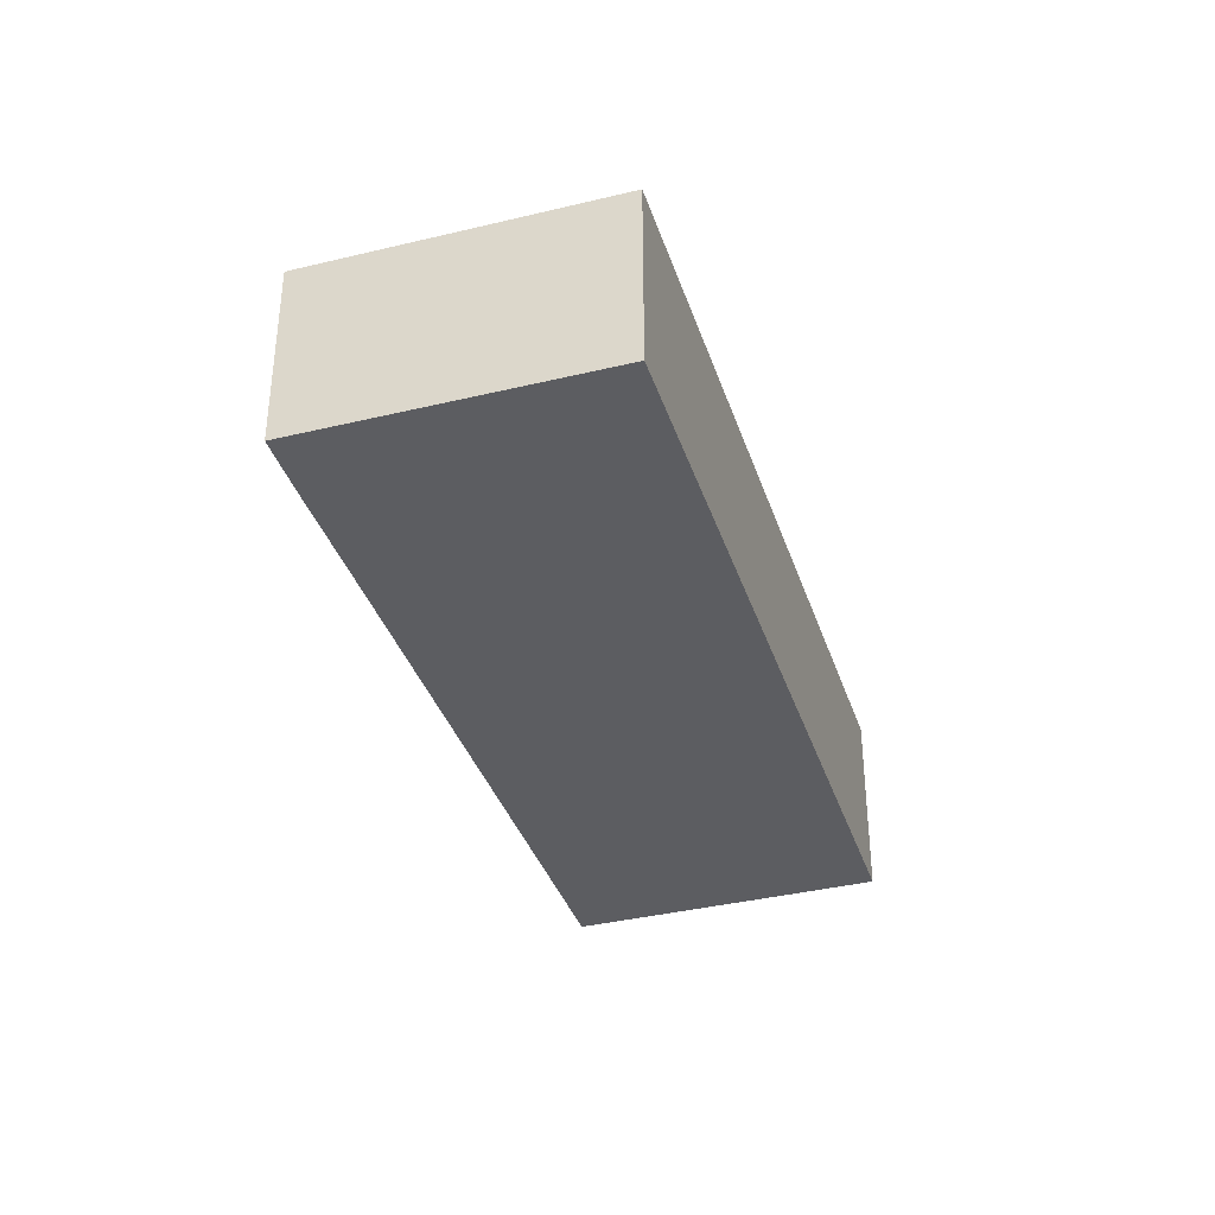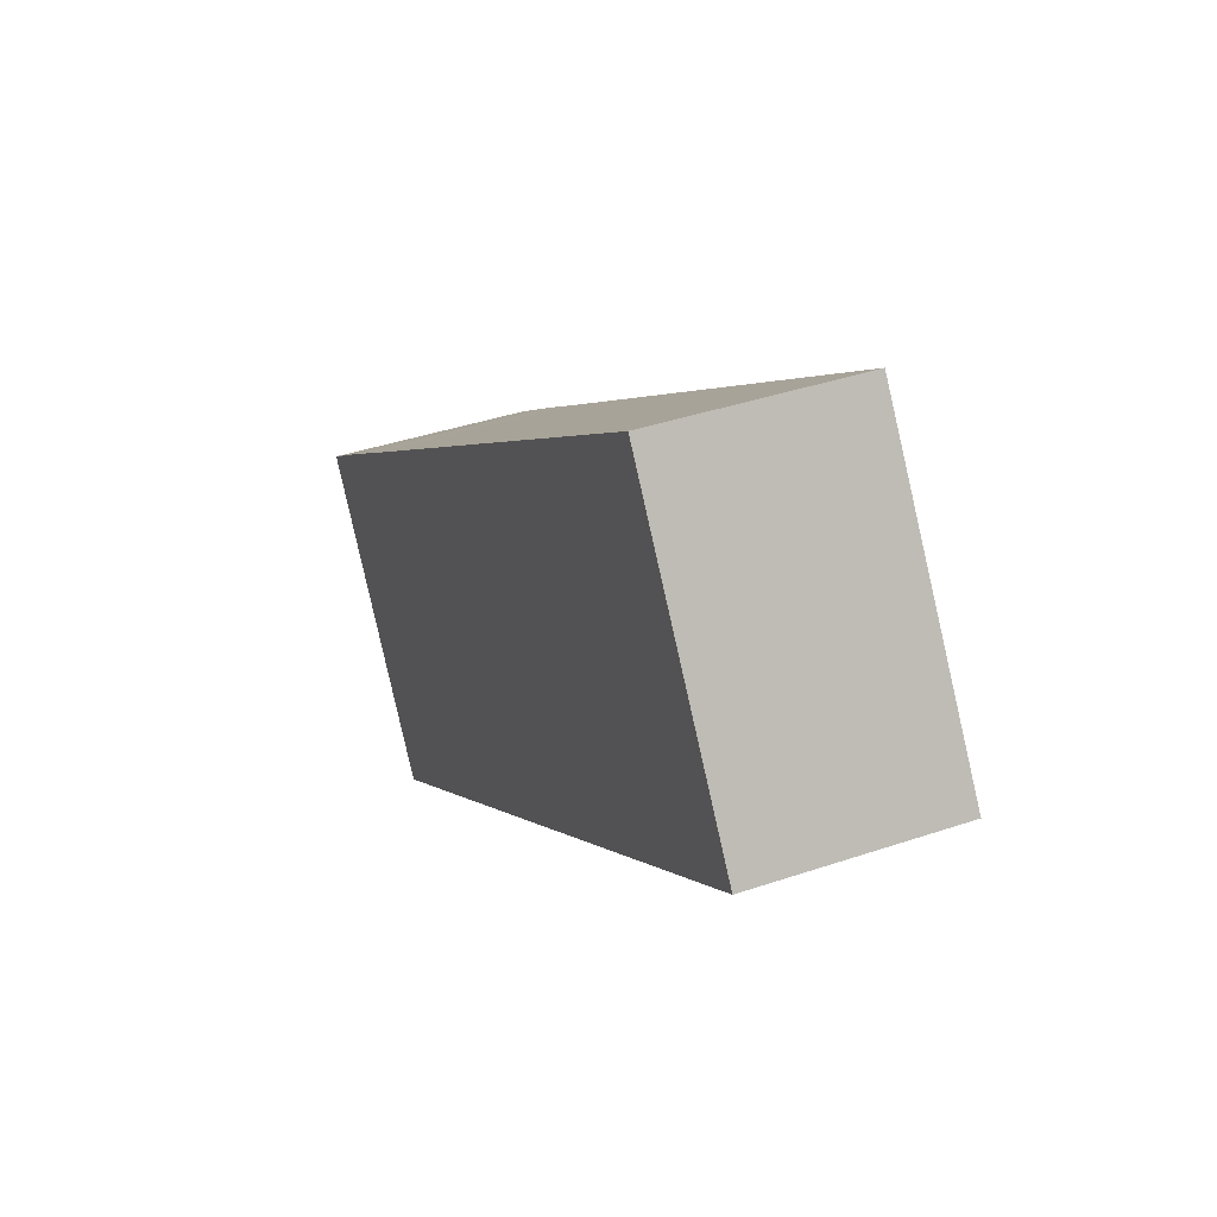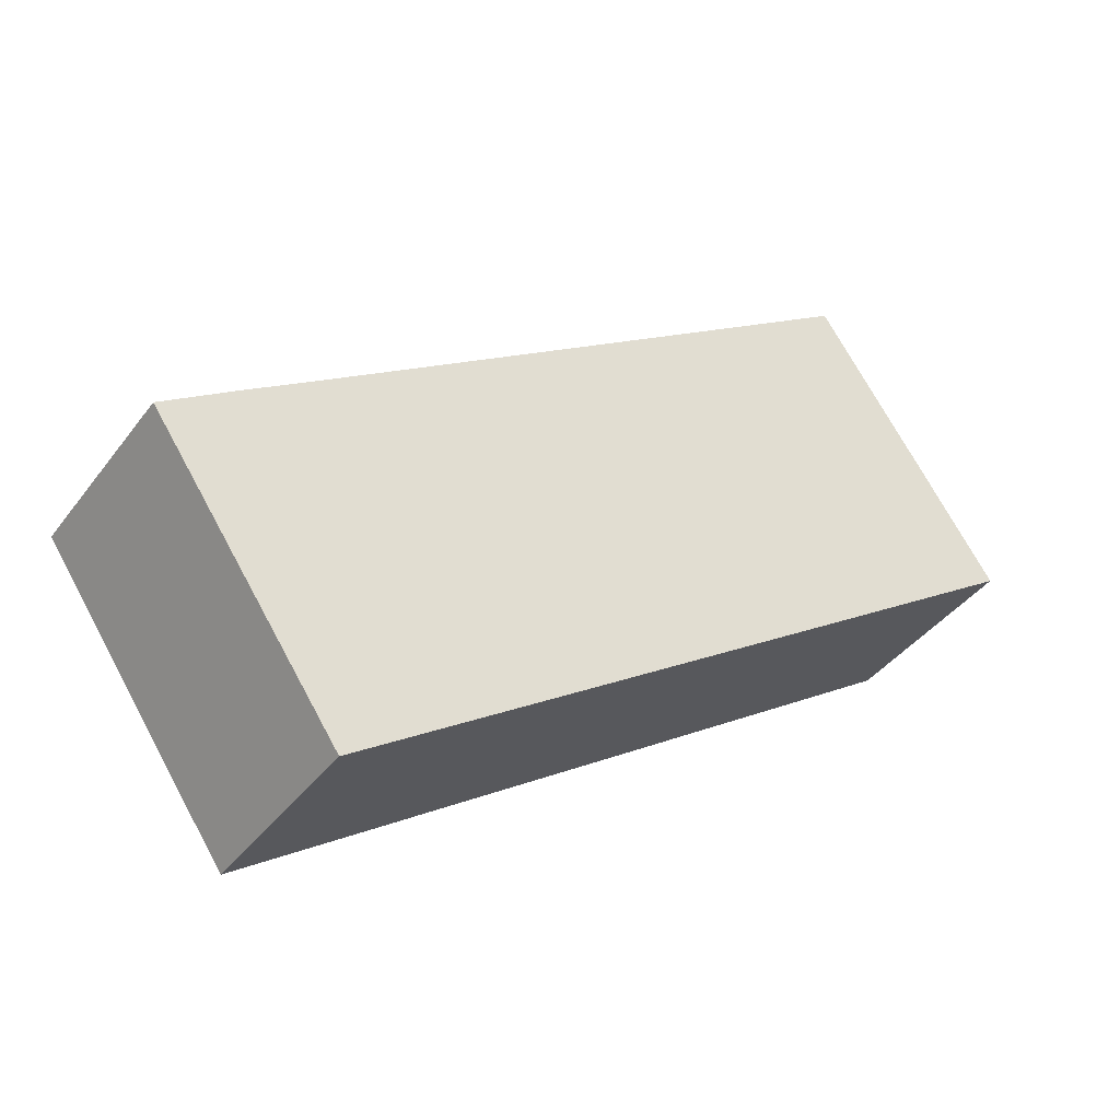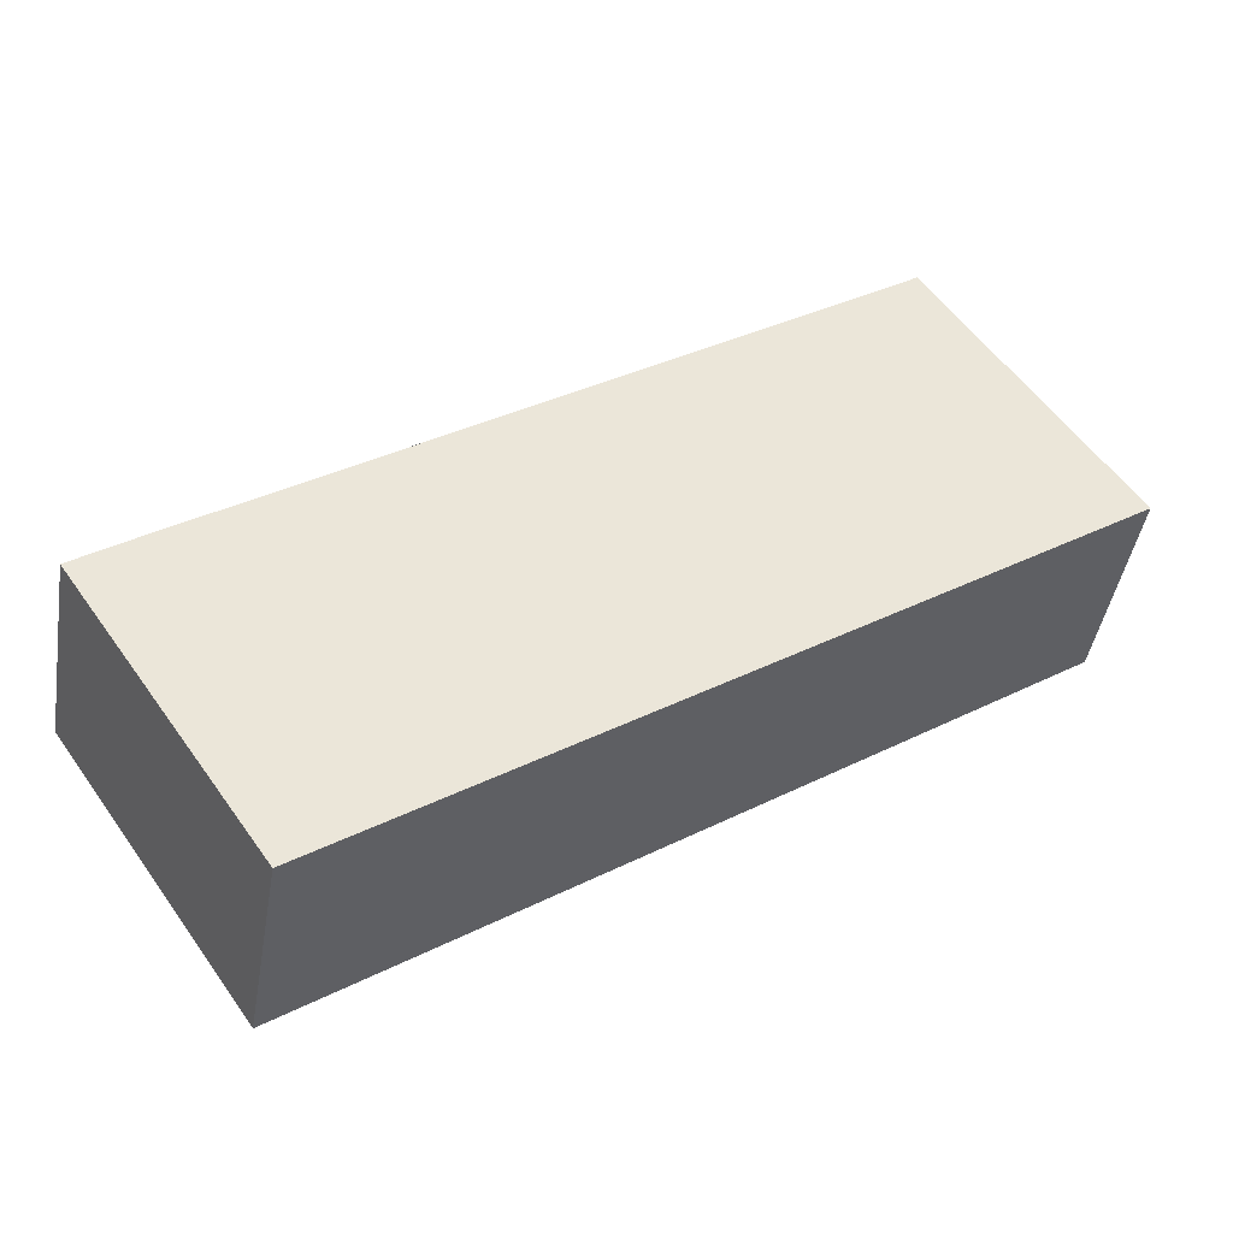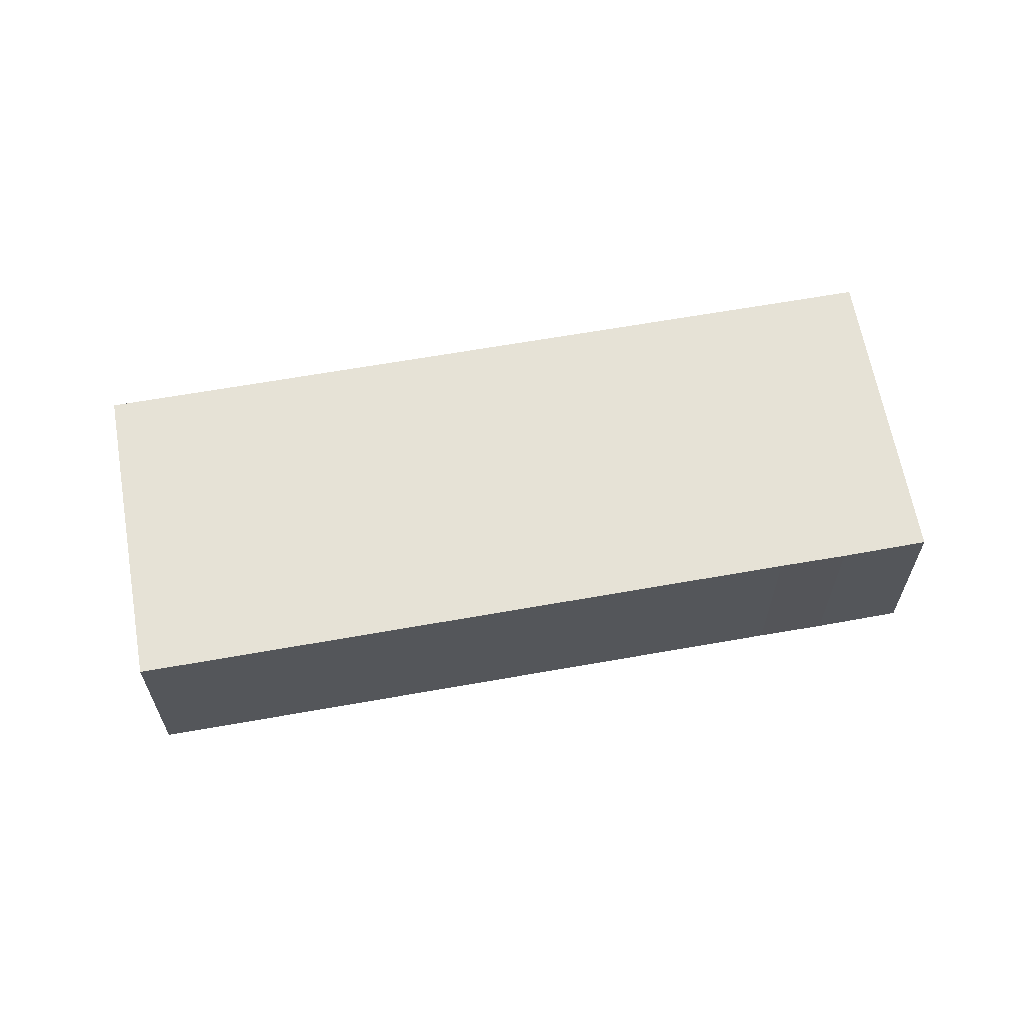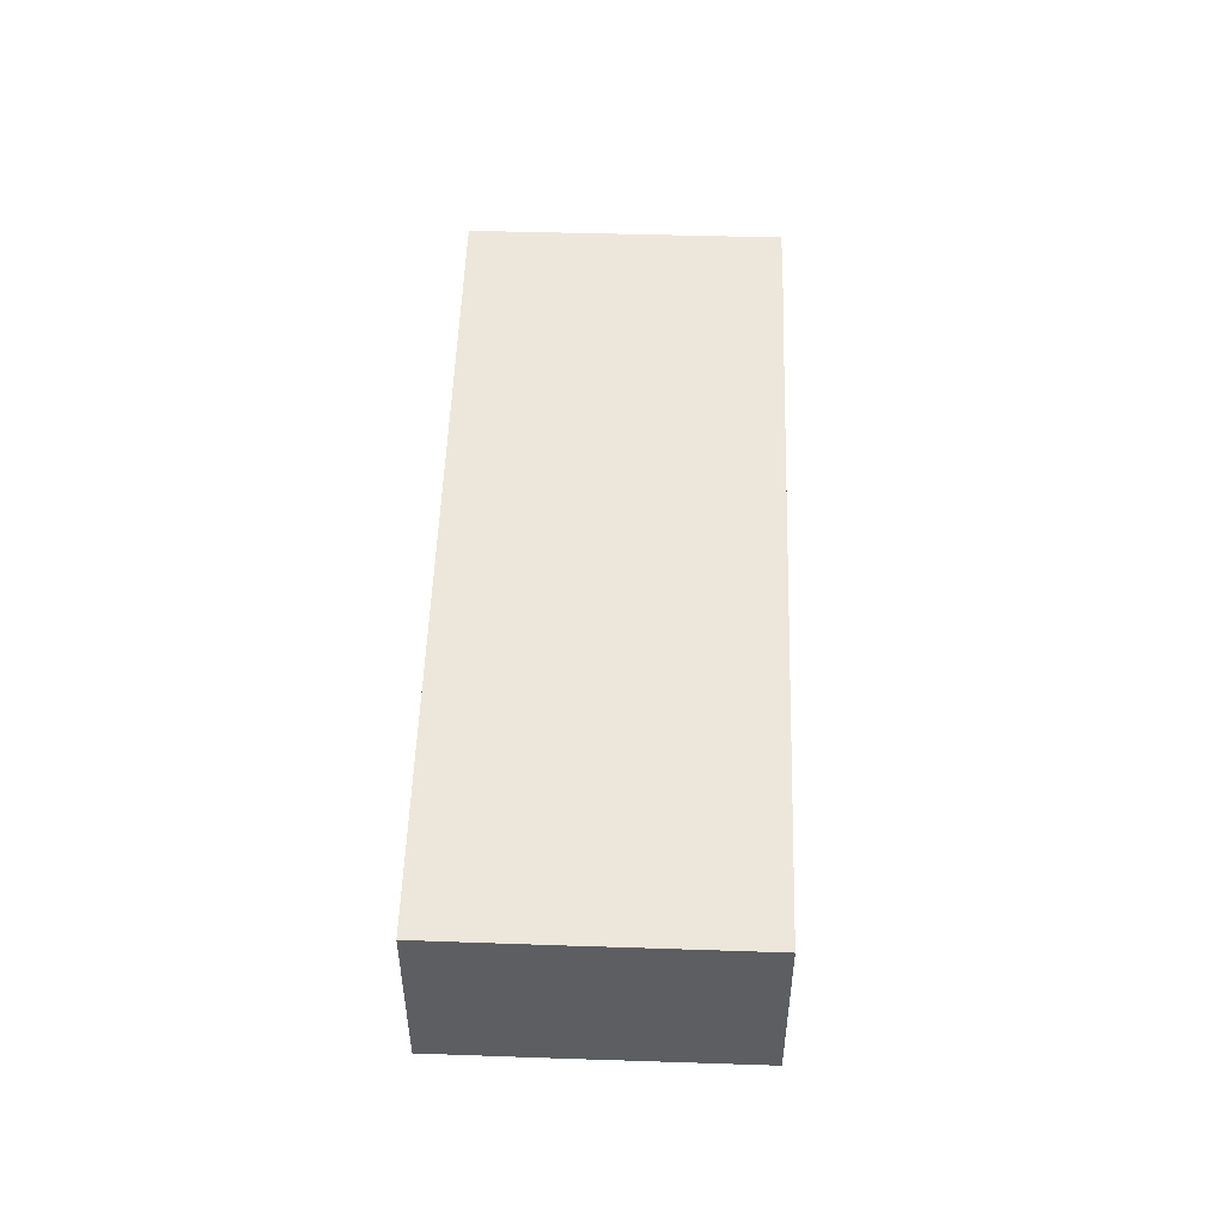
<metadata>
{"format":"obj","ext":"obj","renderer":"f3d","projection":"perspective","resolution":1024,"background":"white","views":[{"elev":-36.8,"azim":141.7,"up":"+Y"},{"elev":38.7,"azim":-113.2,"up":"+Z"},{"elev":-39.7,"azim":147.1,"up":"+Z"},{"elev":-43.7,"azim":170.5,"up":"+Z"},{"elev":63.8,"azim":24.2,"up":"+Y"},{"elev":51.5,"azim":-53.8,"up":"+Y"}]}
</metadata>
<code>
v  0.017 7.469 -0.012
v  34.03 7.469 -8.137
v  26.97 7.469 -18.45
v  0 7.469 4.573e-16
v  2.948 7.469 4.371
v  4.051 7.469 5.996
v  6.045 7.469 8.94
v  7.014 7.469 10.37
v  28.99 7.469 -4.675
v  25.7 7.469 -2.42
v  7.055 7.469 10.34
v  31.2 7.469 -6.174
v  34.03 4.982e-16 -8.137
v  26.97 1.13e-15 -18.45
v  0.017 7.348e-19 -0.012
v  0 0 0
v  2.948 -2.676e-16 4.371
v  4.051 -3.671e-16 5.996
v  6.045 -5.474e-16 8.94
v  7.014 -6.35e-16 10.37
v  7.055 -6.333e-16 10.34
v  25.7 1.482e-16 -2.42
v  28.99 2.863e-16 -4.675
v  31.2 3.78e-16 -6.174
g defaultobject
f 1 2 3
f 2 1 4
f 2 4 5
f 2 5 6
f 2 6 7
f 2 7 8
f 2 8 9
f 9 8 10
f 10 8 11
f 12 2 9
f 13 3 2
f 3 13 14
f 14 1 3
f 1 14 15
f 1 15 4
f 4 15 16
f 16 5 4
f 5 16 6
f 6 16 7
f 7 16 17
f 7 17 8
f 8 17 18
f 8 18 19
f 8 19 20
f 20 11 8
f 11 20 10
f 10 20 21
f 10 21 22
f 10 22 9
f 9 22 23
f 9 23 12
f 12 23 24
f 12 24 2
f 2 24 13
f 15 17 16
f 17 15 14
f 17 14 18
f 18 14 19
f 19 14 20
f 20 14 21
f 21 14 22
f 22 14 23
f 23 14 24
f 24 14 13

</code>
